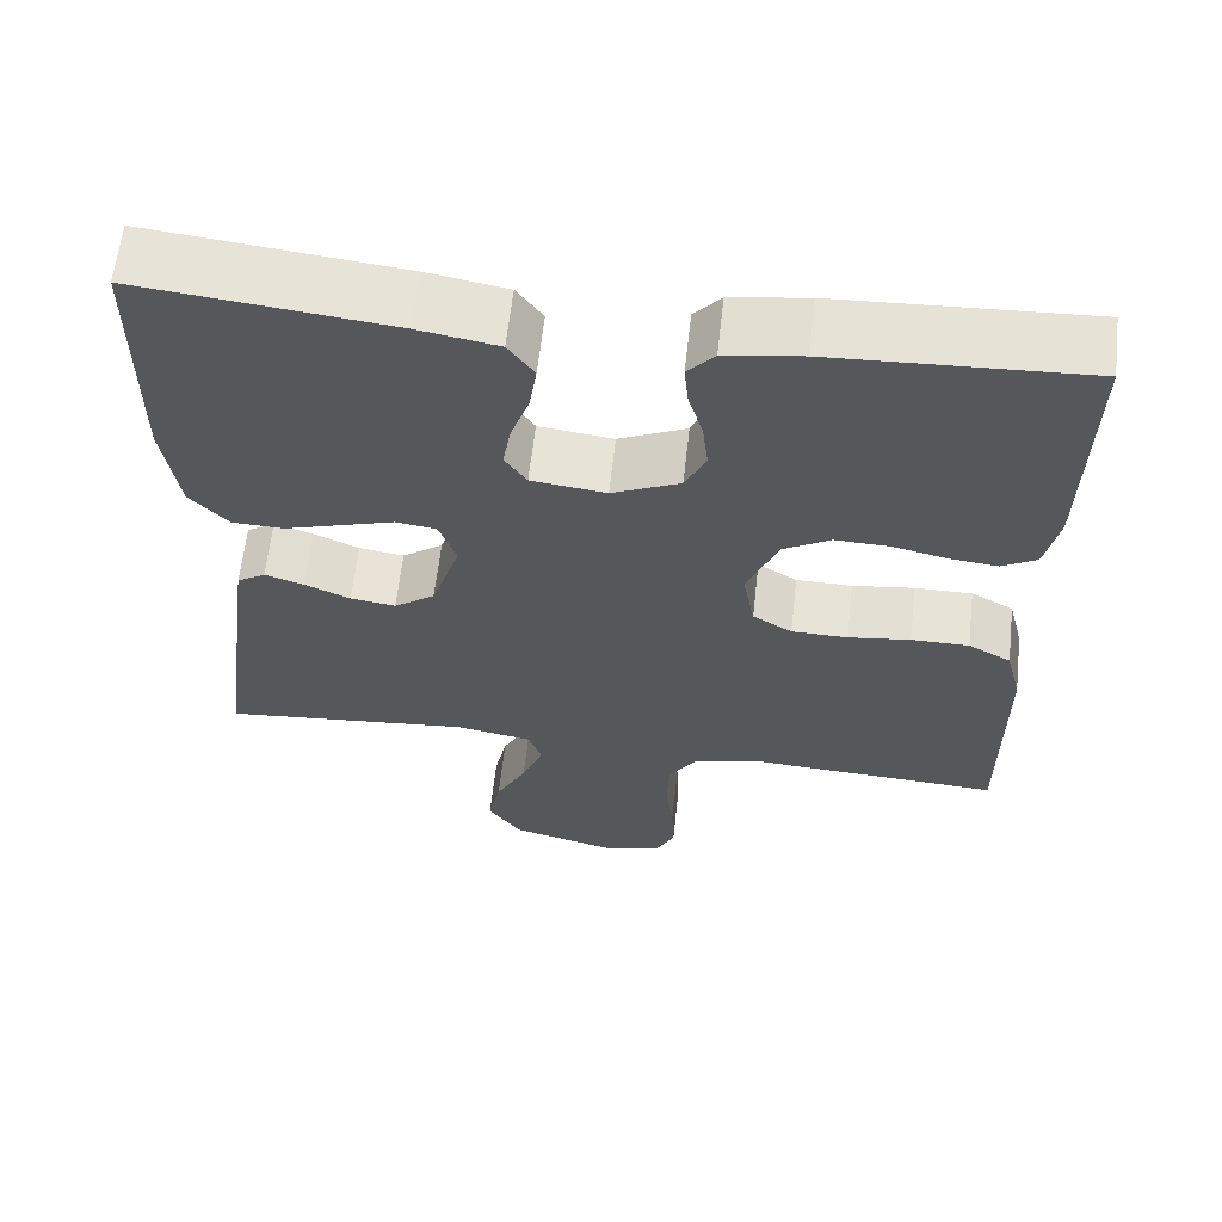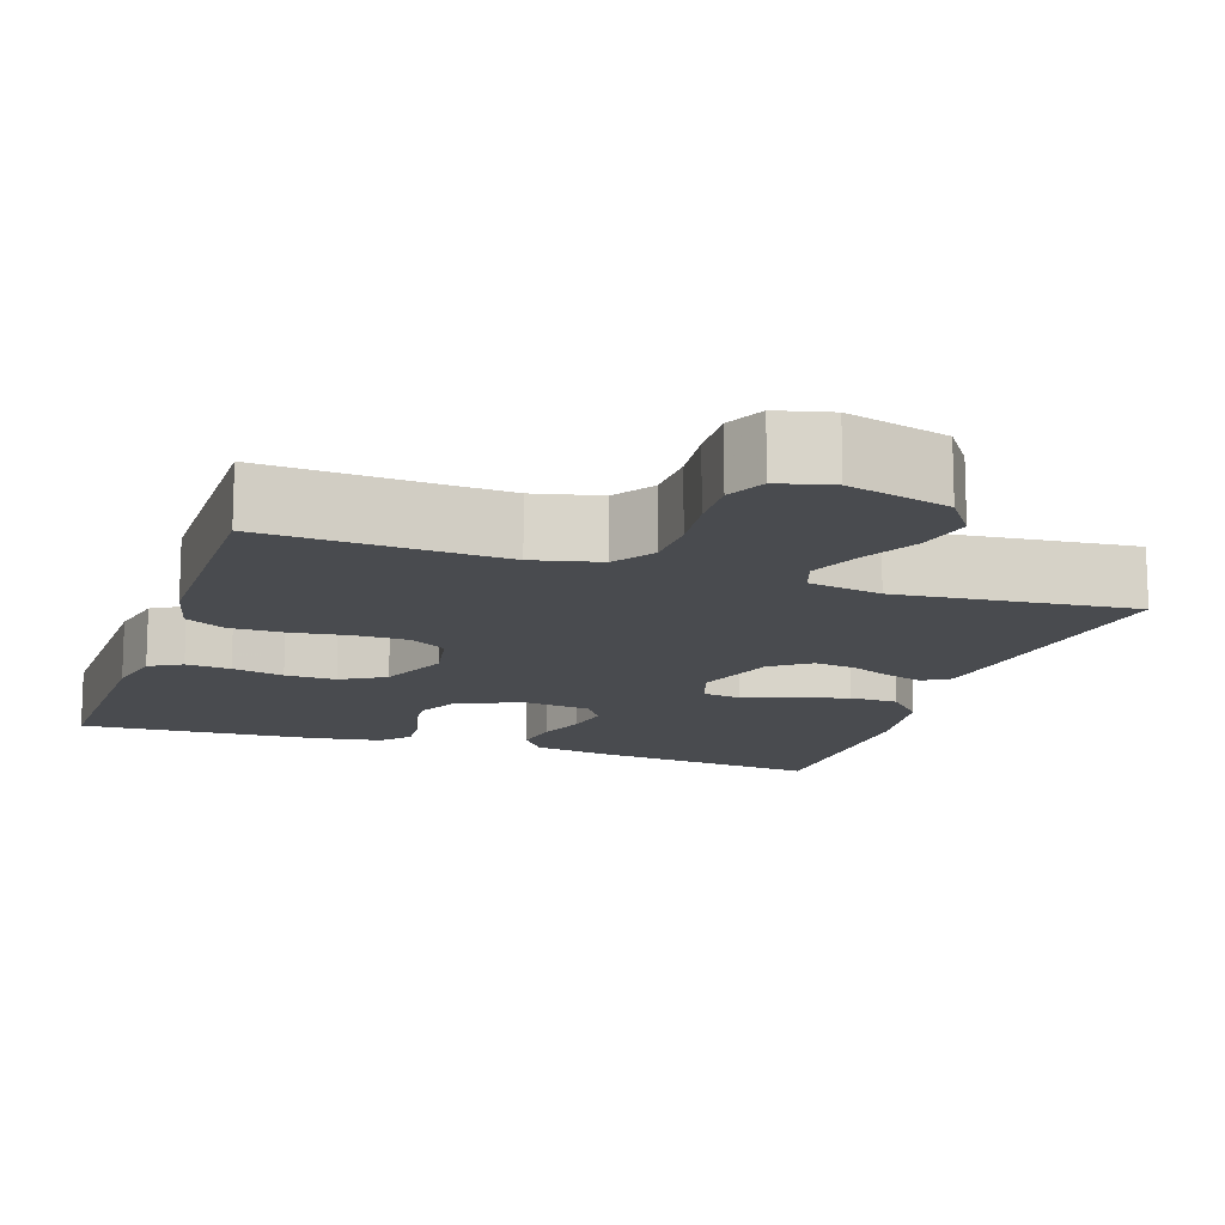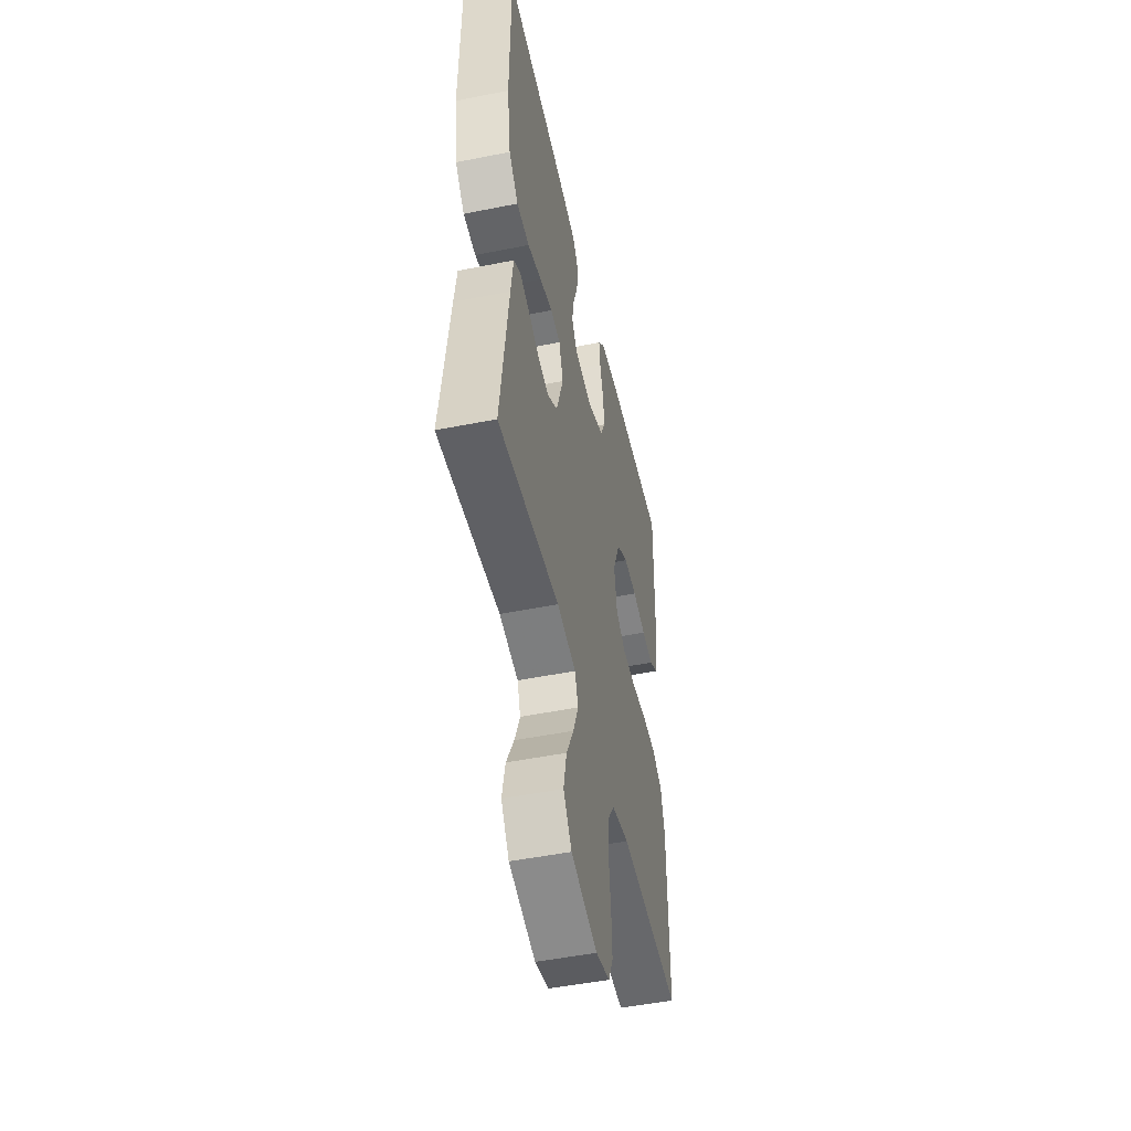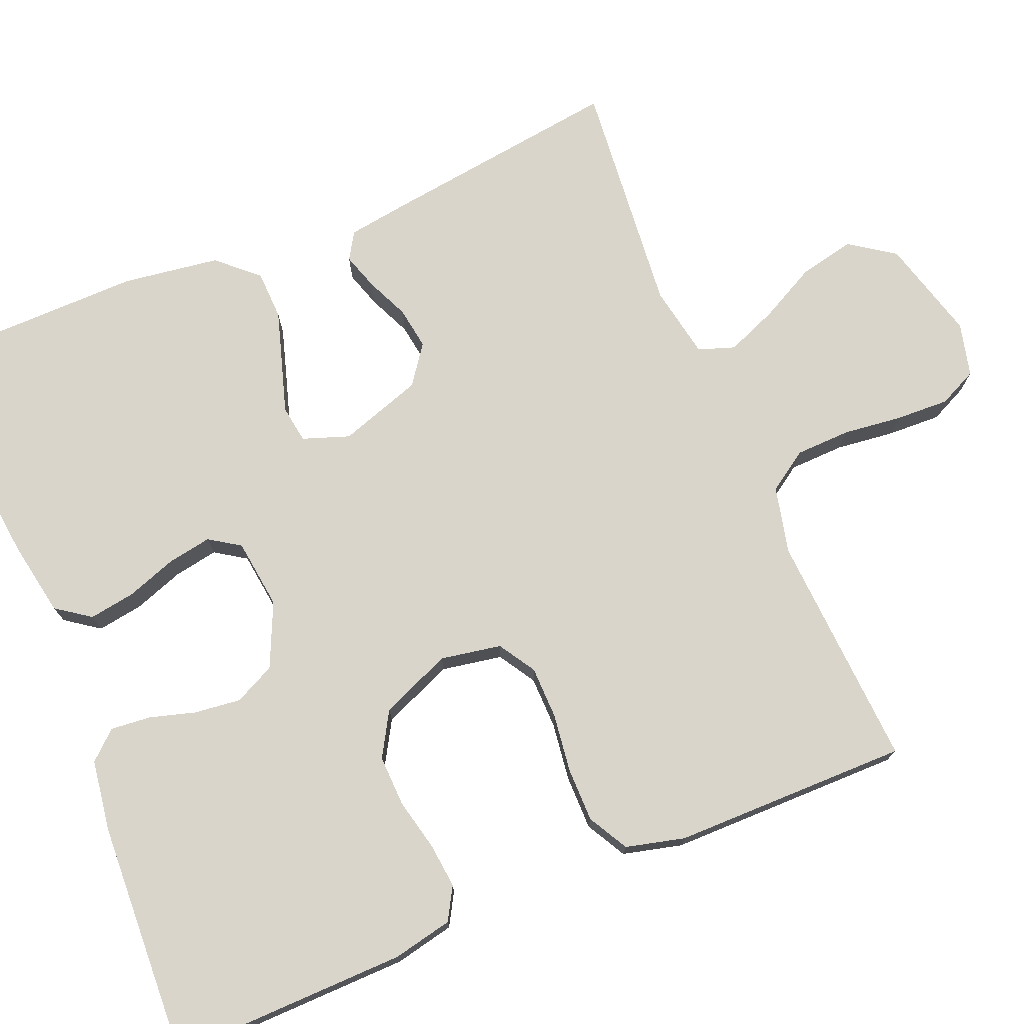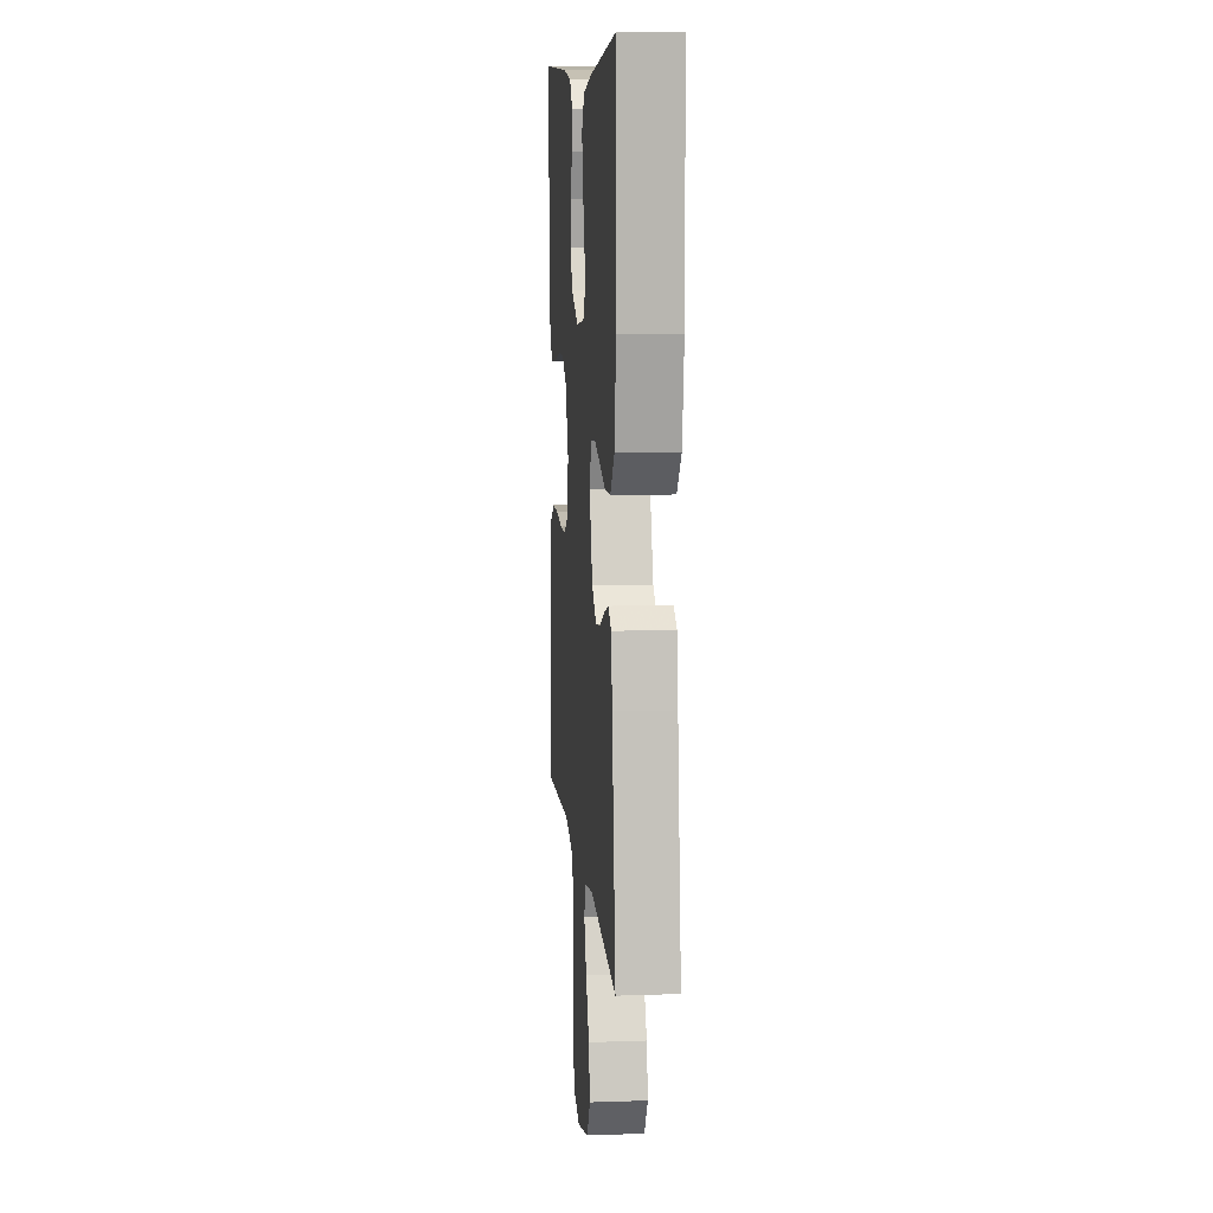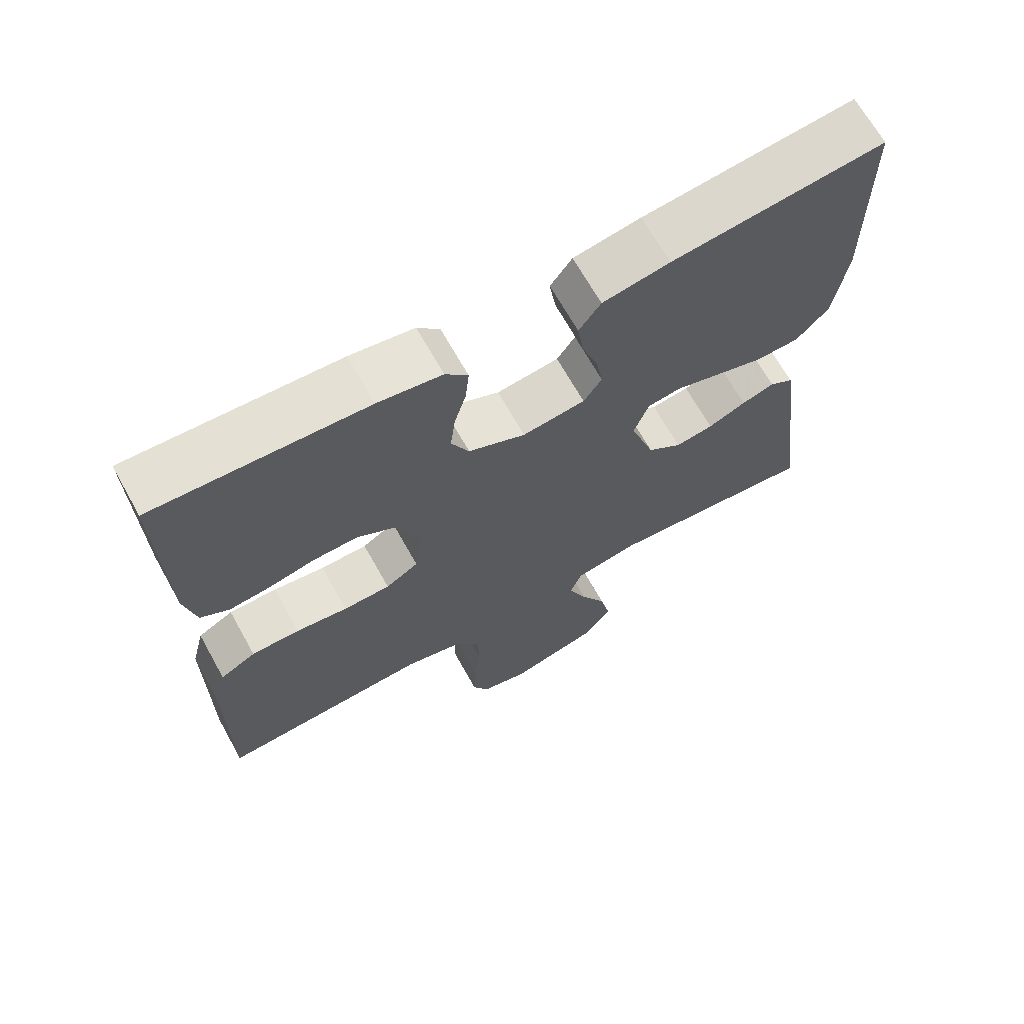
<metadata>
{"format":"obj","ext":"obj","renderer":"f3d","projection":"perspective","resolution":1024,"background":"white","views":[{"elev":62.3,"azim":6.4,"up":"+Z"},{"elev":-13.8,"azim":161.4,"up":"+Y"},{"elev":-49.4,"azim":-77.5,"up":"+Z"},{"elev":74.5,"azim":67.3,"up":"+Y"},{"elev":9.7,"azim":-95.1,"up":"+Z"},{"elev":67.9,"azim":150.8,"up":"+Z"}]}
</metadata>
<code>
v -0.5 0.07 -0.5
v -0.461 0.07 -0.2
v -0.449 0.07 -0.116
v -0.415 0.07 -0.095
v -0.368 0.07 -0.11
v -0.314 0.07 -0.134
v -0.26 0.07 -0.142
v -0.211 0.07 -0.106
v -0.176 0.07 0
v -0.197 0.07 0.059
v -0.245 0.07 0.066
v -0.309 0.07 0.046
v -0.377 0.07 0.025
v -0.439 0.07 0.027
v -0.485 0.07 0.077
v -0.503 0.07 0.2
v -0.5 0.07 0.5
v -0.2 0.07 0.467
v -0.105 0.07 0.45
v -0.074 0.07 0.407
v -0.083 0.07 0.348
v -0.105 0.07 0.285
v -0.115 0.07 0.228
v -0.089 0.07 0.189
v 0 0.07 0.178
v 0.081 0.07 0.215
v 0.106 0.07 0.267
v 0.099 0.07 0.326
v 0.082 0.07 0.384
v 0.077 0.07 0.435
v 0.109 0.07 0.471
v 0.2 0.07 0.485
v 0.5 0.07 0.5
v 0.495 0.07 0.2
v 0.479 0.07 0.124
v 0.438 0.07 0.1
v 0.381 0.07 0.106
v 0.315 0.07 0.121
v 0.25 0.07 0.123
v 0.194 0.07 0.09
v 0.157 0.07 0
v 0.171 0.07 -0.077
v 0.218 0.07 -0.106
v 0.285 0.07 -0.107
v 0.359 0.07 -0.097
v 0.428 0.07 -0.097
v 0.479 0.07 -0.125
v 0.498 0.07 -0.2
v 0.5 0.07 -0.5
v 0.2 0.07 -0.483
v 0.115 0.07 -0.503
v 0.081 0.07 -0.554
v 0.079 0.07 -0.624
v 0.088 0.07 -0.699
v 0.091 0.07 -0.767
v 0.068 0.07 -0.816
v 0 0.07 -0.833
v -0.129 0.07 -0.798
v -0.169 0.07 -0.741
v -0.154 0.07 -0.671
v -0.117 0.07 -0.599
v -0.091 0.07 -0.534
v -0.107 0.07 -0.488
v -0.2 0.07 -0.471
v -0.5 0 -0.5
v -0.461 0 -0.2
v -0.449 0 -0.116
v -0.415 0 -0.095
v -0.368 0 -0.11
v -0.314 0 -0.134
v -0.26 0 -0.142
v -0.211 0 -0.106
v -0.176 0 0
v -0.197 0 0.059
v -0.245 0 0.066
v -0.309 0 0.046
v -0.377 0 0.025
v -0.439 0 0.027
v -0.485 0 0.077
v -0.503 0 0.2
v -0.5 0 0.5
v -0.2 0 0.467
v -0.105 0 0.45
v -0.074 0 0.407
v -0.083 0 0.348
v -0.105 0 0.285
v -0.115 0 0.228
v -0.089 0 0.189
v 0 0 0.178
v 0.081 0 0.215
v 0.106 0 0.267
v 0.099 0 0.326
v 0.082 0 0.384
v 0.077 0 0.435
v 0.109 0 0.471
v 0.2 0 0.485
v 0.5 0 0.5
v 0.495 0 0.2
v 0.479 0 0.124
v 0.438 0 0.1
v 0.381 0 0.106
v 0.315 0 0.121
v 0.25 0 0.123
v 0.194 0 0.09
v 0.157 0 0
v 0.171 0 -0.077
v 0.218 0 -0.106
v 0.285 0 -0.107
v 0.359 0 -0.097
v 0.428 0 -0.097
v 0.479 0 -0.125
v 0.498 0 -0.2
v 0.5 0 -0.5
v 0.2 0 -0.483
v 0.115 0 -0.503
v 0.081 0 -0.554
v 0.079 0 -0.624
v 0.088 0 -0.699
v 0.091 0 -0.767
v 0.068 0 -0.816
v 0 0 -0.833
v -0.129 0 -0.798
v -0.169 0 -0.741
v -0.154 0 -0.671
v -0.117 0 -0.599
v -0.091 0 -0.534
v -0.107 0 -0.488
v -0.2 0 -0.471
f 58 59 60 61
f 58 61 62
f 57 58 62
f 56 57 62
f 53 54 55 56
f 52 53 56 62
f 51 52 62 63
f 47 48 49 50
f 44 45 46 47
f 43 44 47 50
f 42 43 50 51
f 35 36 37 38
f 35 38 39
f 34 35 39
f 33 34 39
f 32 33 39 40
f 28 29 30 31
f 27 28 31 32
f 19 20 21 22
f 19 22 23
f 18 19 23
f 17 18 23
f 16 17 23 24
f 11 12 13 14
f 11 14 15 16
f 3 4 5 6
f 3 6 7
f 64 1 2 3
f 64 3 7
f 63 64 7 8
f 41 42 51 63
f 41 63 8 9
f 27 32 40 41
f 26 27 41
f 25 26 41 9
f 24 25 9 10
f 10 11 16 24
f 125 124 123 122
f 126 125 122
f 126 122 121
f 126 121 120
f 120 119 118 117
f 126 120 117 116
f 127 126 116 115
f 114 113 112 111
f 111 110 109 108
f 114 111 108 107
f 115 114 107 106
f 102 101 100 99
f 103 102 99
f 103 99 98
f 103 98 97
f 104 103 97 96
f 95 94 93 92
f 96 95 92 91
f 86 85 84 83
f 87 86 83
f 87 83 82
f 87 82 81
f 88 87 81 80
f 78 77 76 75
f 80 79 78 75
f 70 69 68 67
f 71 70 67
f 67 66 65 128
f 71 67 128
f 72 71 128 127
f 127 115 106 105
f 73 72 127 105
f 105 104 96 91
f 105 91 90
f 73 105 90 89
f 74 73 89 88
f 88 80 75 74
f 1 65 66 2
f 2 66 67 3
f 3 67 68 4
f 4 68 69 5
f 5 69 70 6
f 6 70 71 7
f 7 71 72 8
f 8 72 73 9
f 9 73 74 10
f 10 74 75 11
f 11 75 76 12
f 12 76 77 13
f 13 77 78 14
f 14 78 79 15
f 15 79 80 16
f 16 80 81 17
f 17 81 82 18
f 18 82 83 19
f 19 83 84 20
f 20 84 85 21
f 21 85 86 22
f 22 86 87 23
f 23 87 88 24
f 24 88 89 25
f 25 89 90 26
f 26 90 91 27
f 27 91 92 28
f 28 92 93 29
f 29 93 94 30
f 30 94 95 31
f 31 95 96 32
f 32 96 97 33
f 33 97 98 34
f 34 98 99 35
f 35 99 100 36
f 36 100 101 37
f 37 101 102 38
f 38 102 103 39
f 39 103 104 40
f 40 104 105 41
f 41 105 106 42
f 42 106 107 43
f 43 107 108 44
f 44 108 109 45
f 45 109 110 46
f 46 110 111 47
f 47 111 112 48
f 48 112 113 49
f 49 113 114 50
f 50 114 115 51
f 51 115 116 52
f 52 116 117 53
f 53 117 118 54
f 54 118 119 55
f 55 119 120 56
f 56 120 121 57
f 57 121 122 58
f 58 122 123 59
f 59 123 124 60
f 60 124 125 61
f 61 125 126 62
f 62 126 127 63
f 63 127 128 64
f 64 128 65 1

</code>
